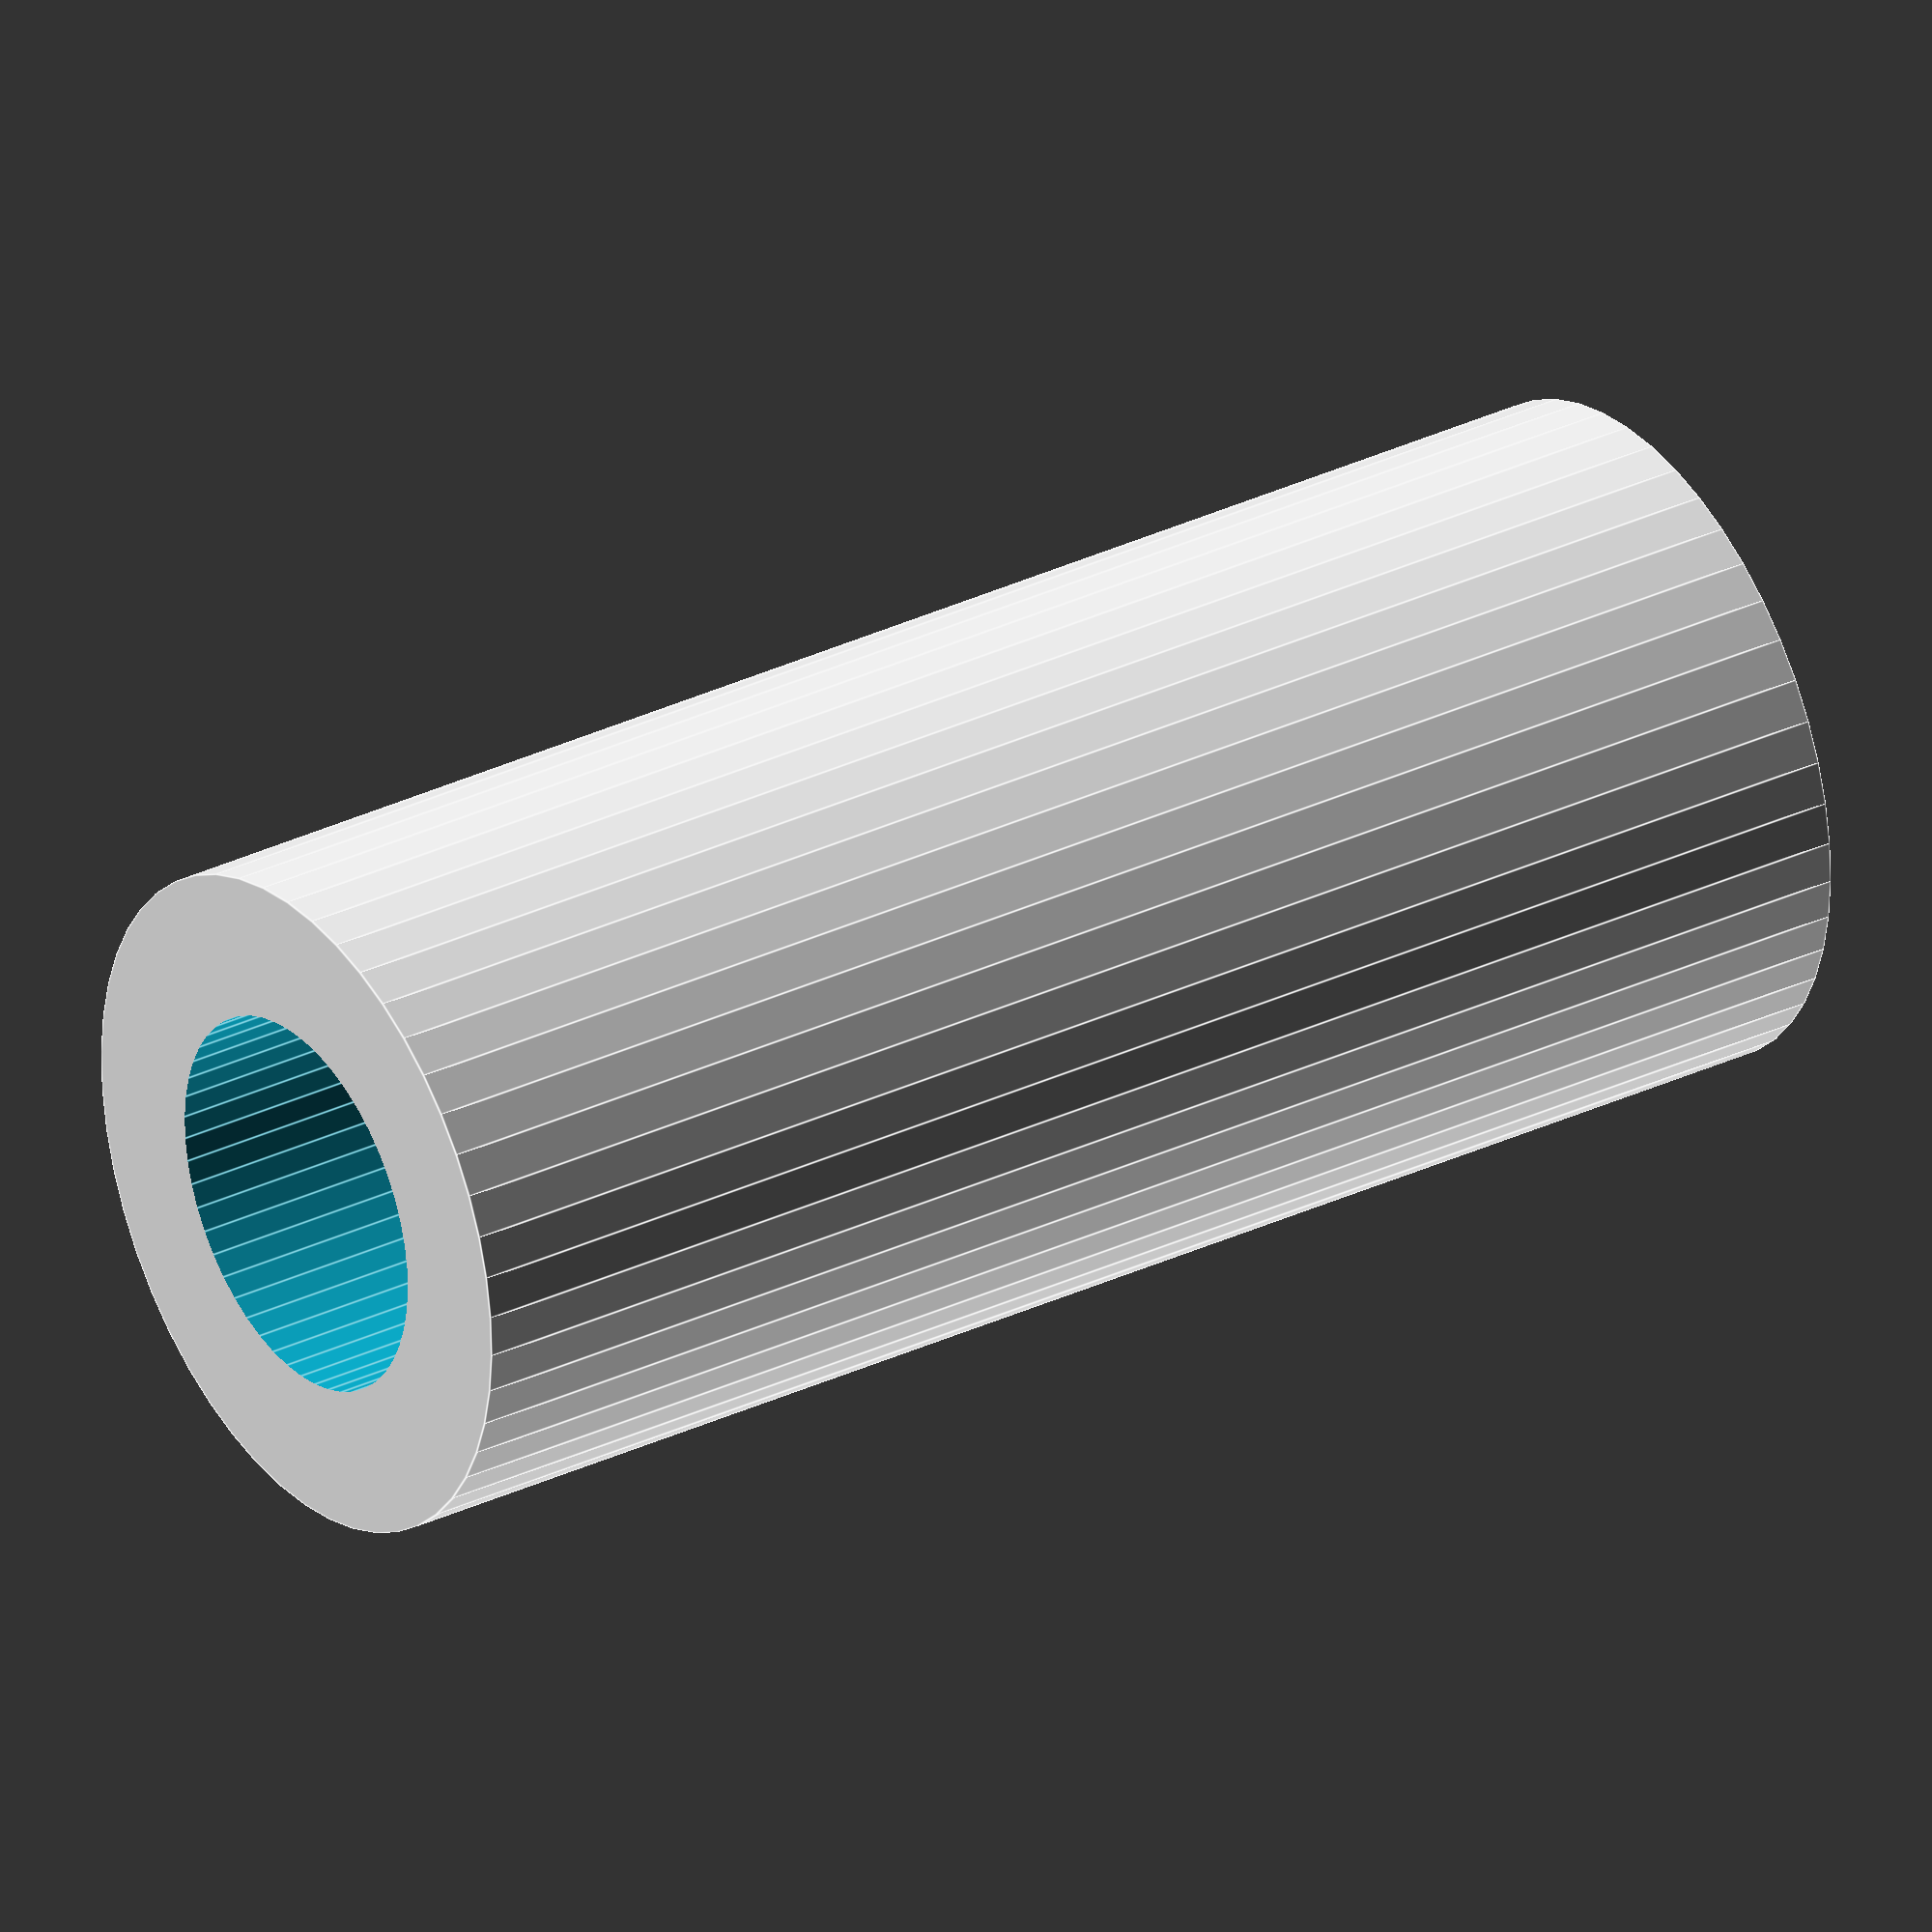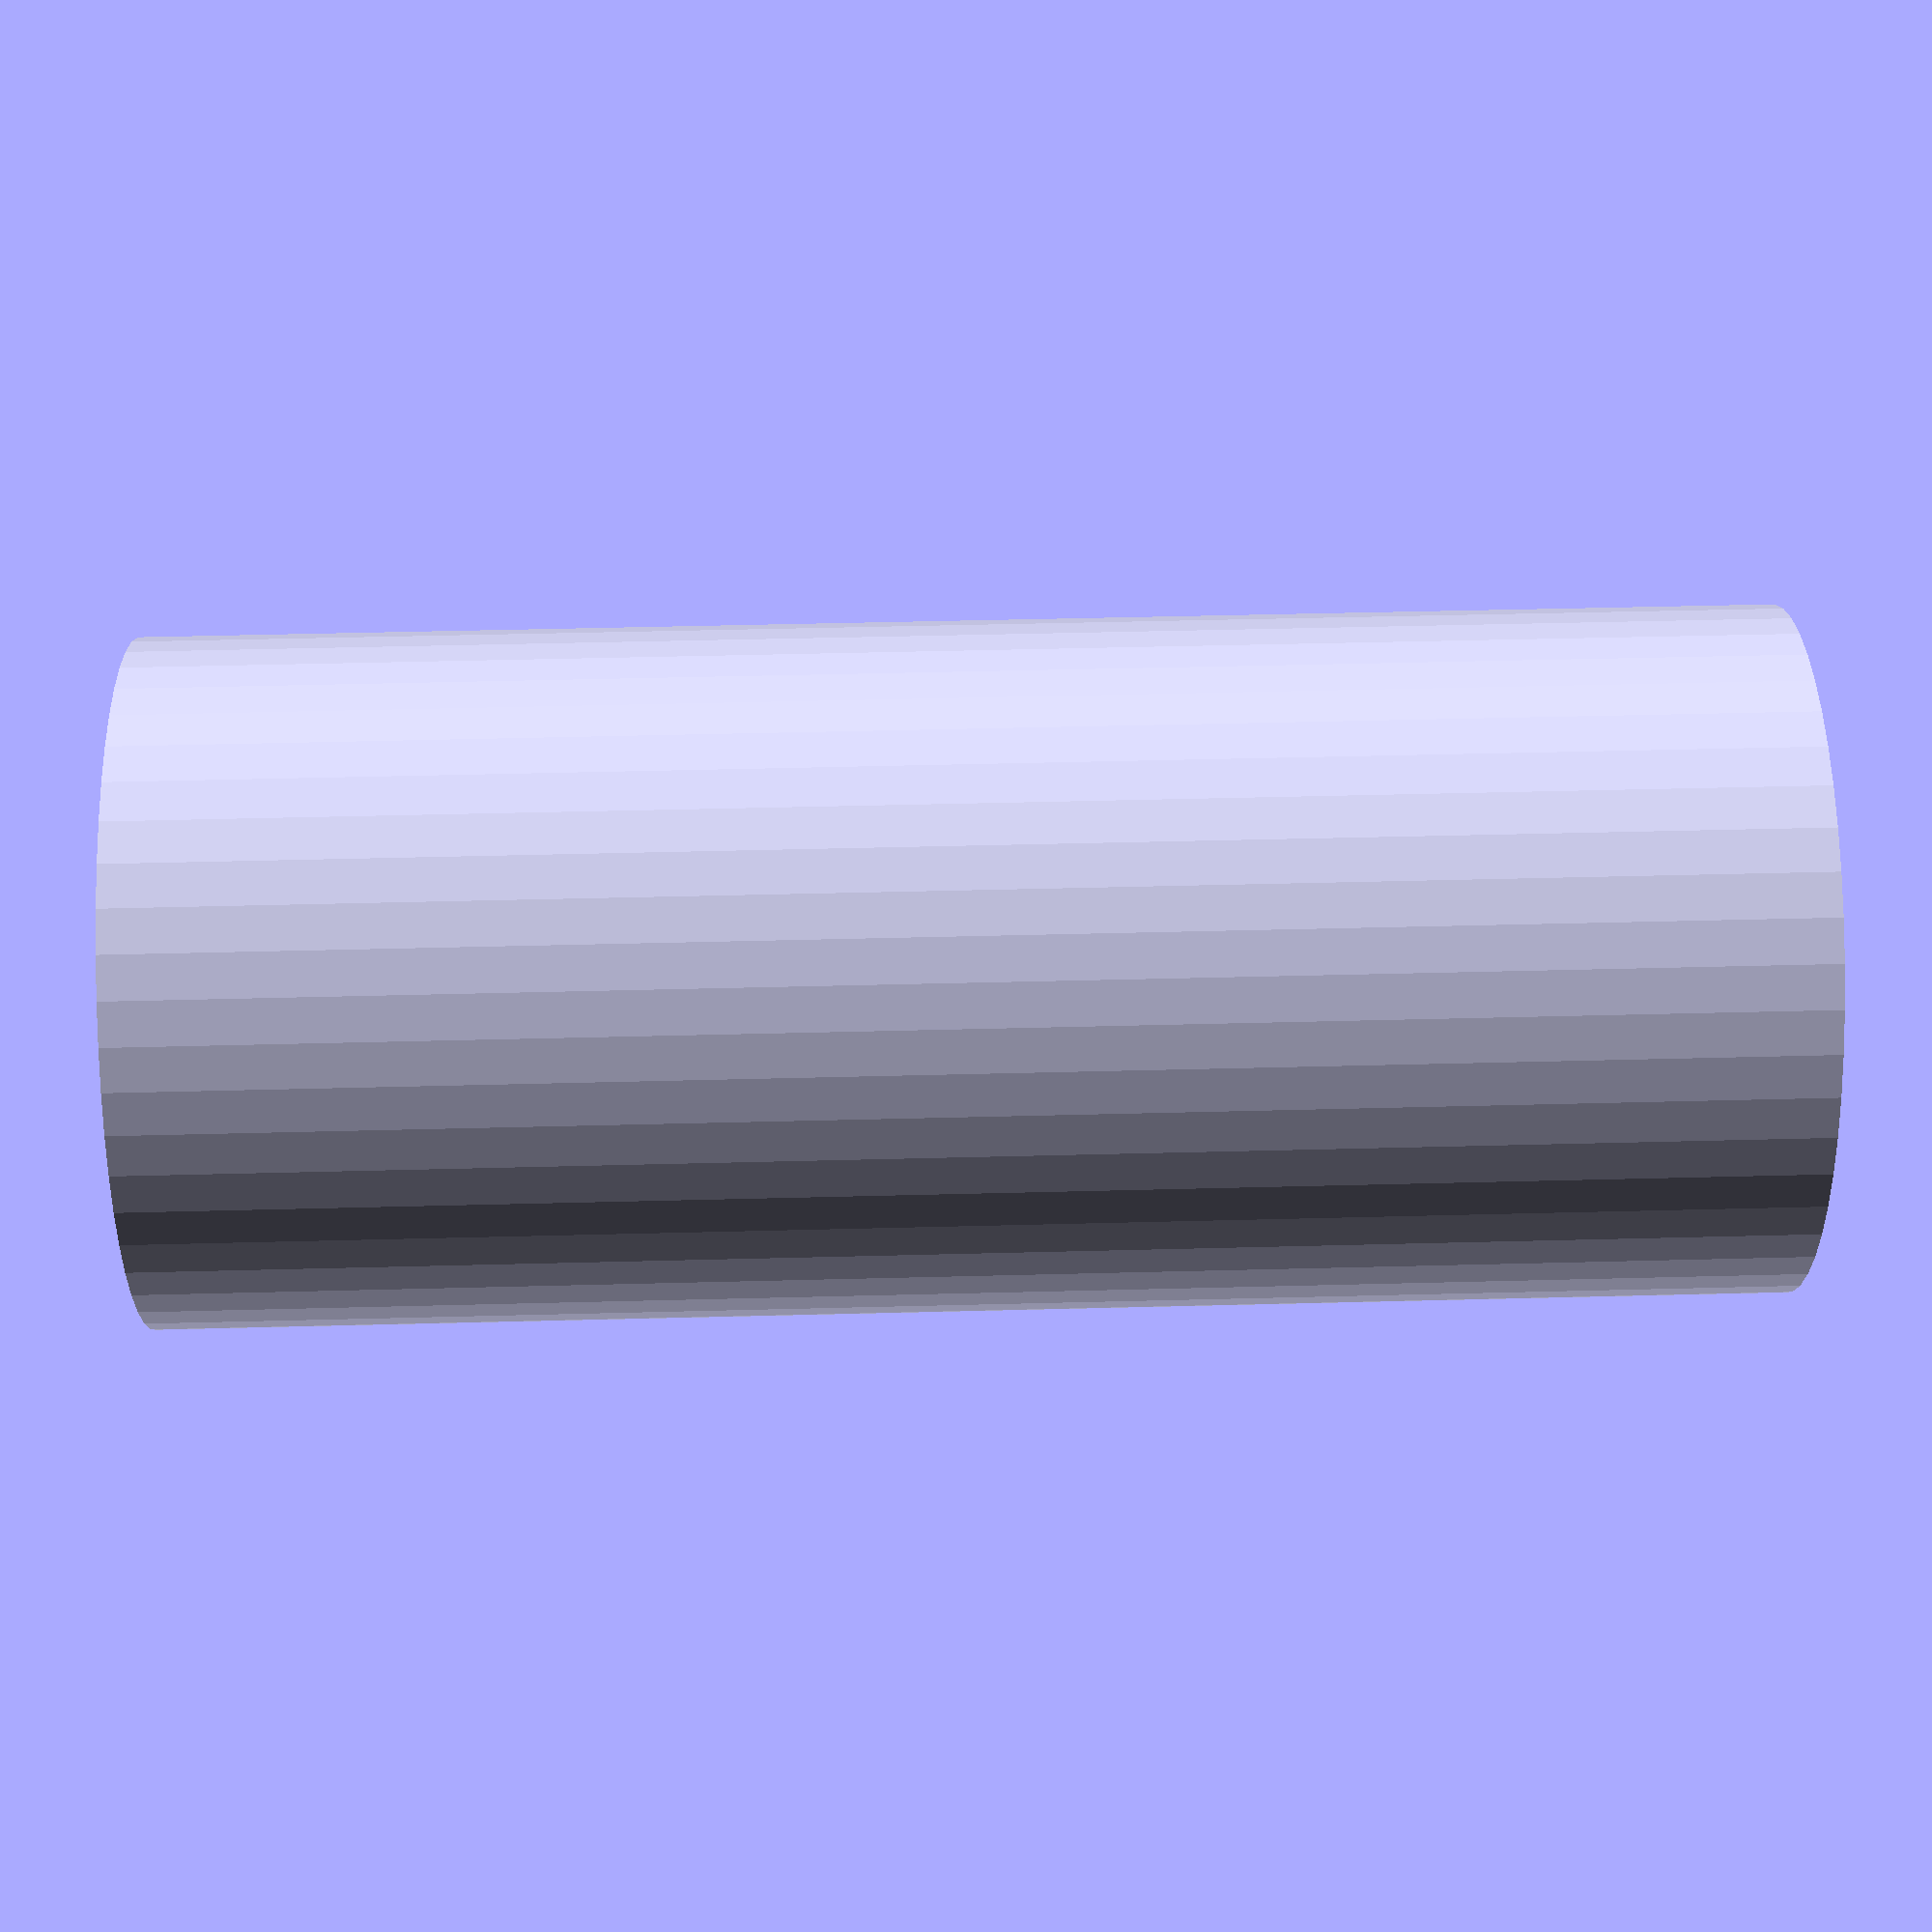
<openscad>
$fn = 50;


difference() {
	union() {
		translate(v = [0, 0, -33.0000000000]) {
			cylinder(h = 66, r = 14.0000000000);
		}
	}
	union() {
		translate(v = [0, 0, -100.0000000000]) {
			cylinder(h = 200, r = 8);
		}
	}
}
</openscad>
<views>
elev=328.9 azim=193.3 roll=235.5 proj=o view=edges
elev=313.4 azim=35.2 roll=88.3 proj=p view=wireframe
</views>
